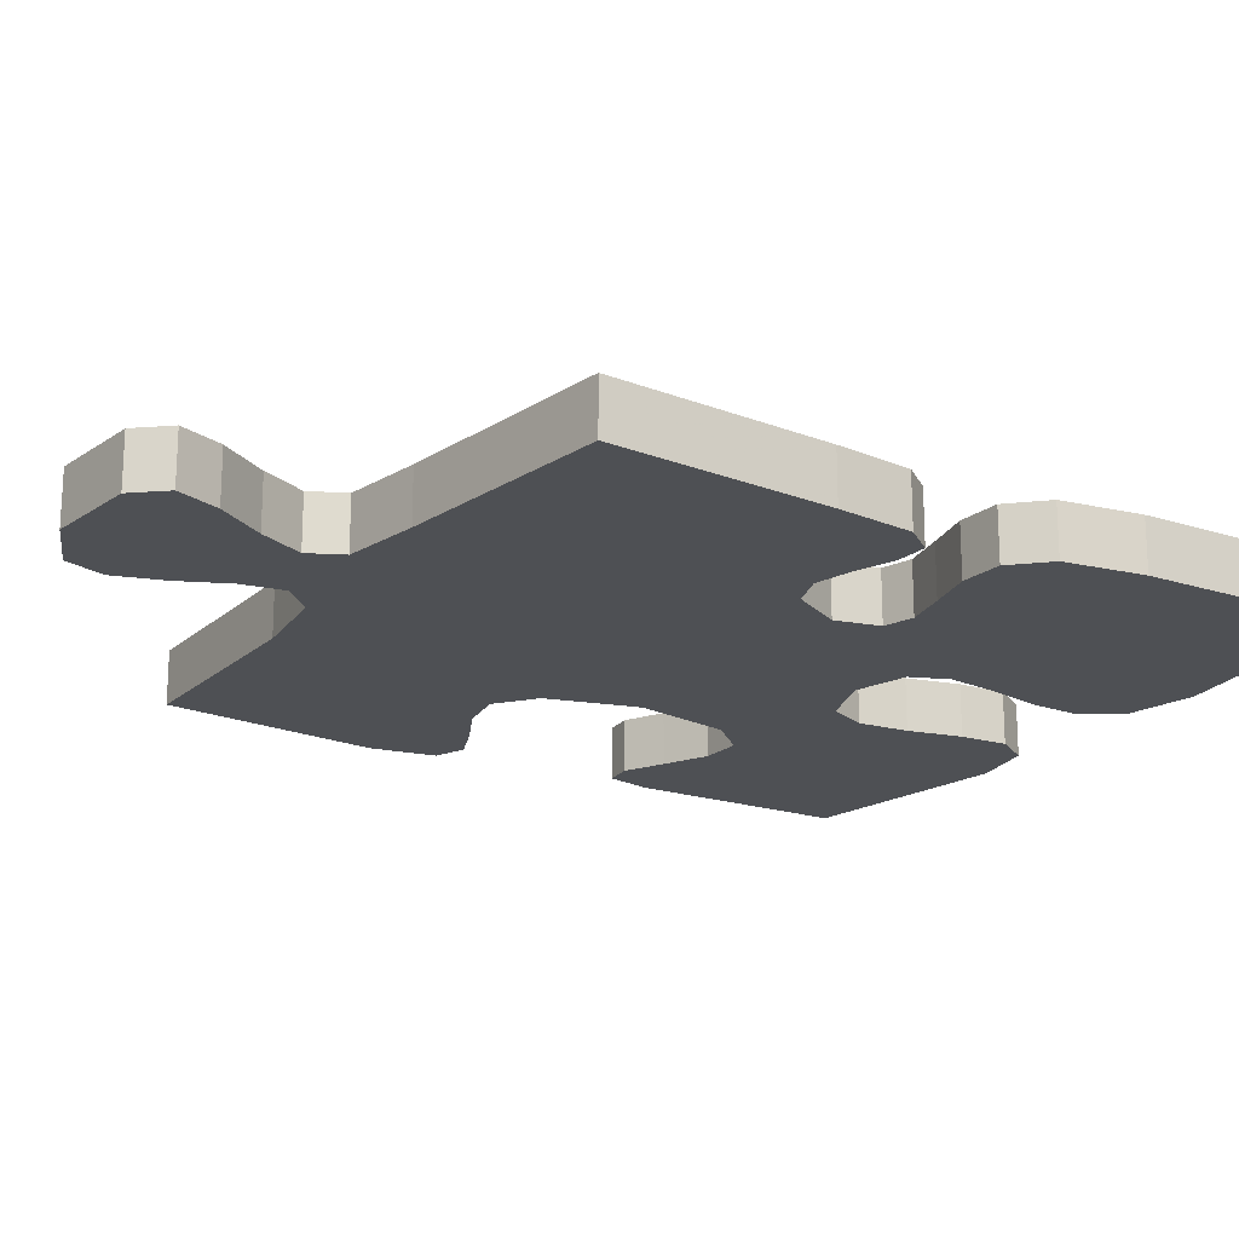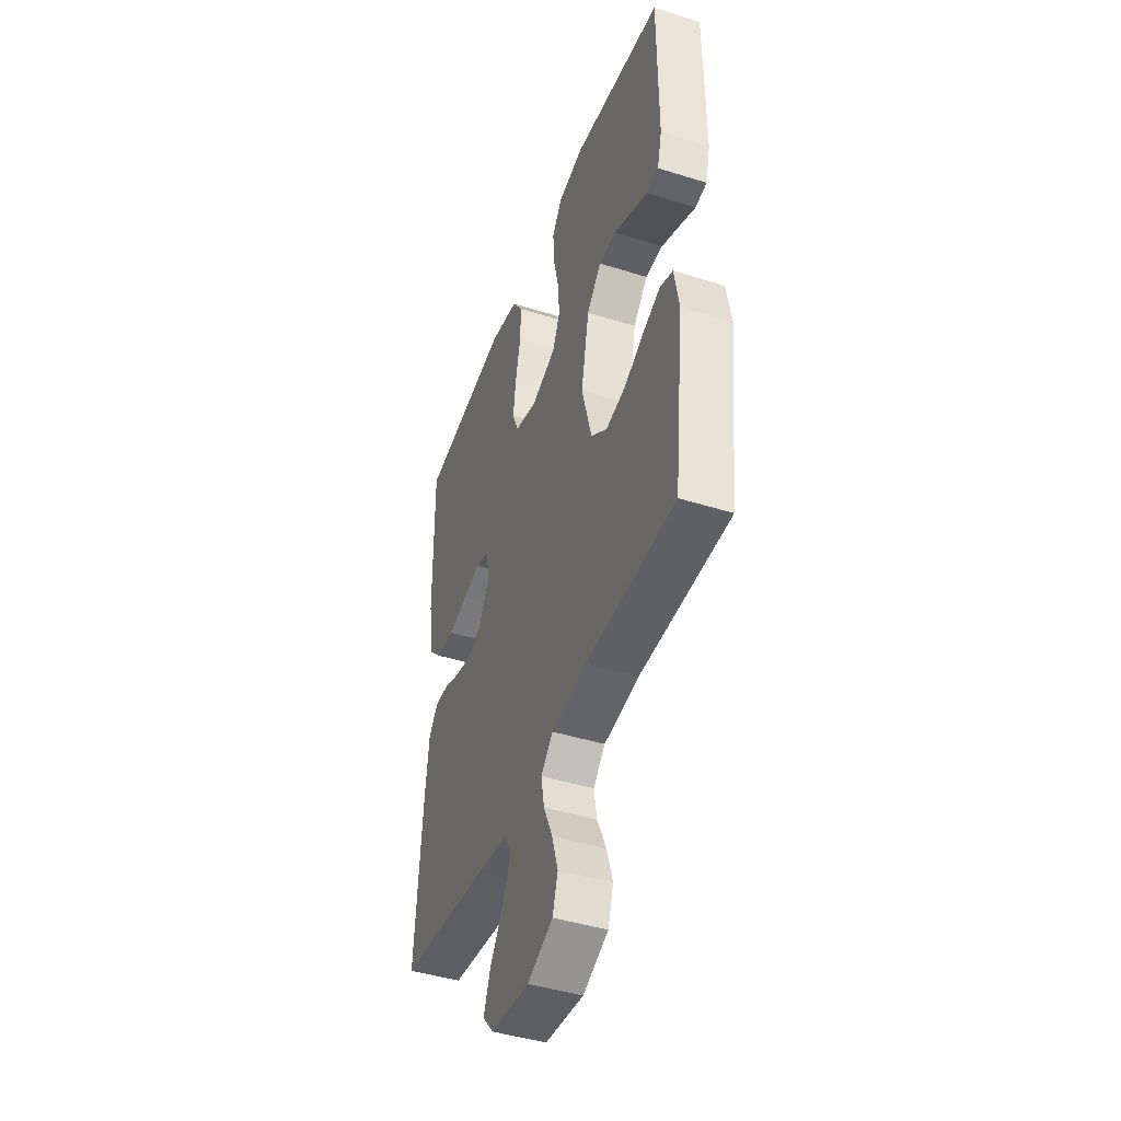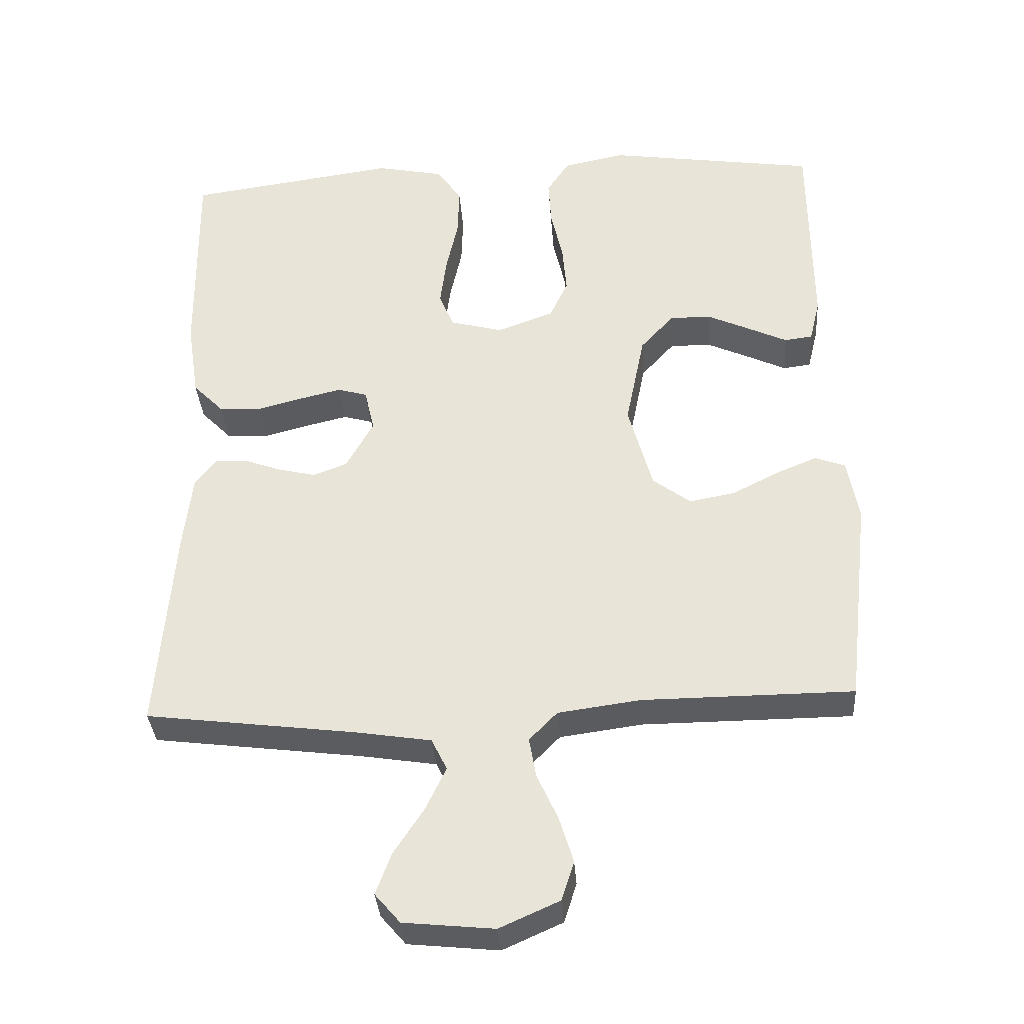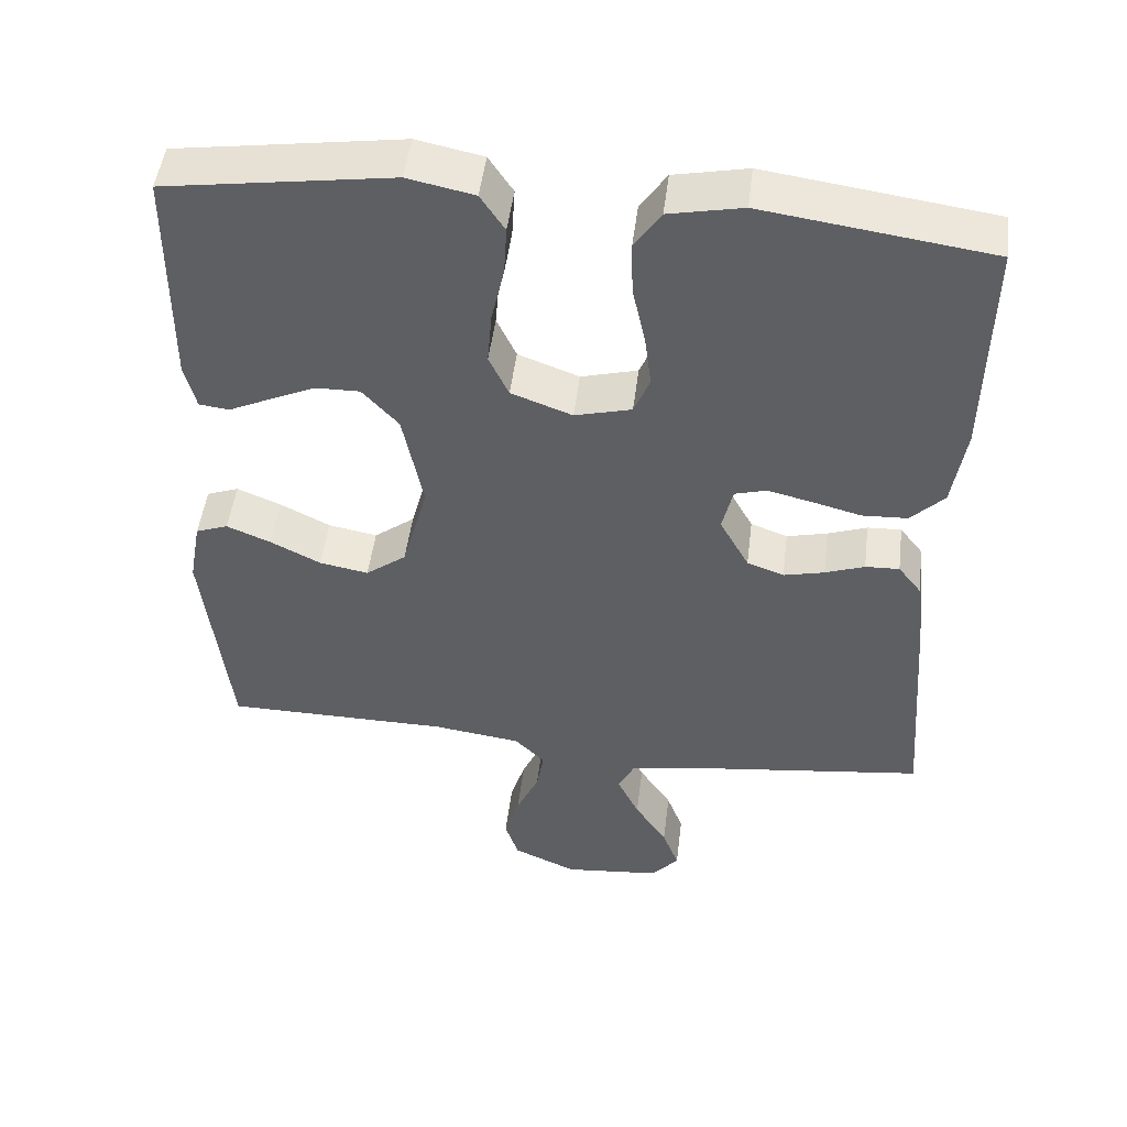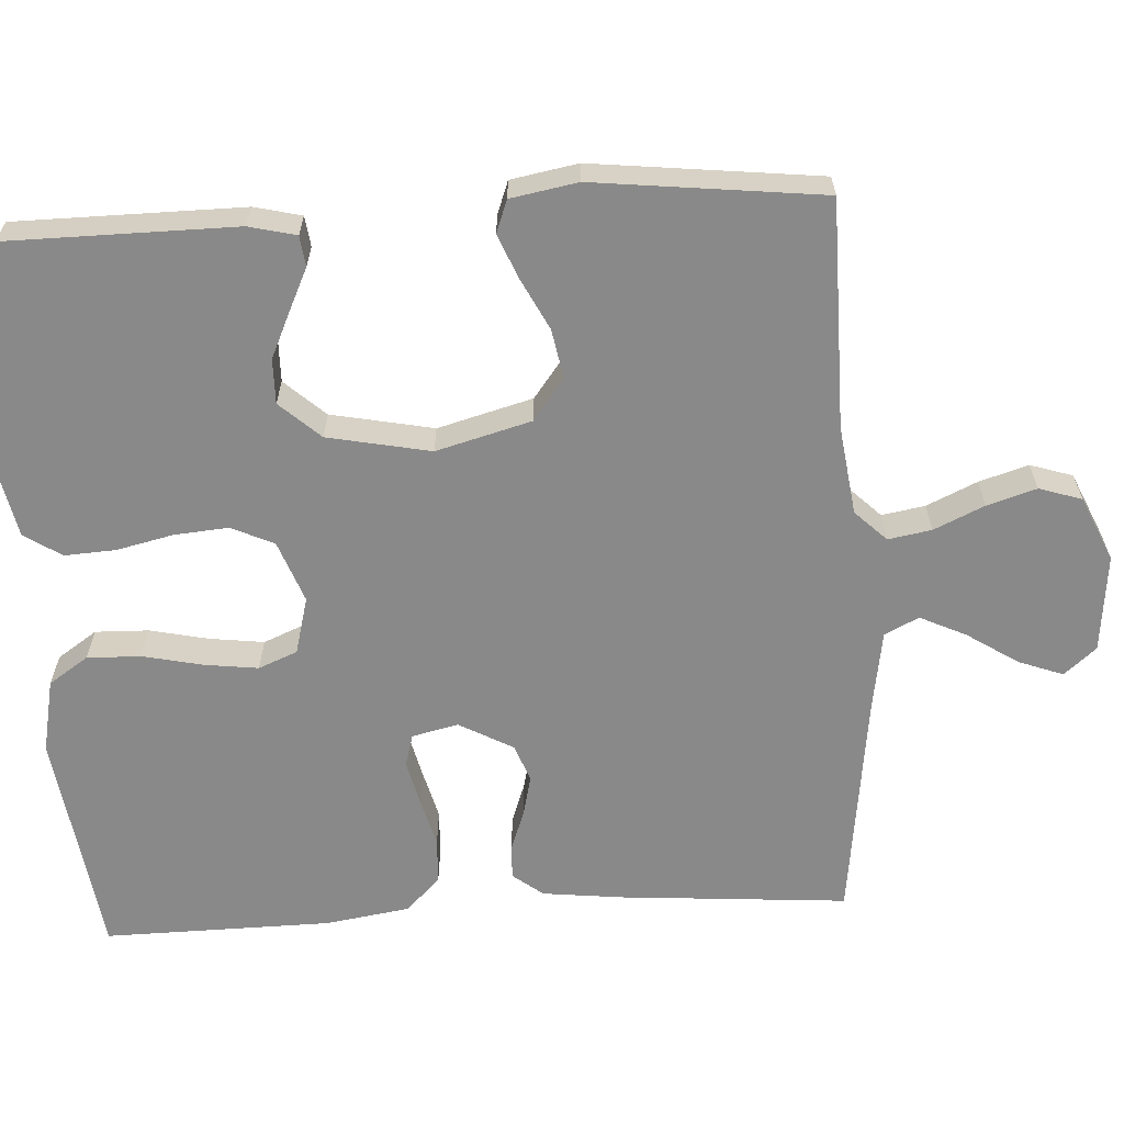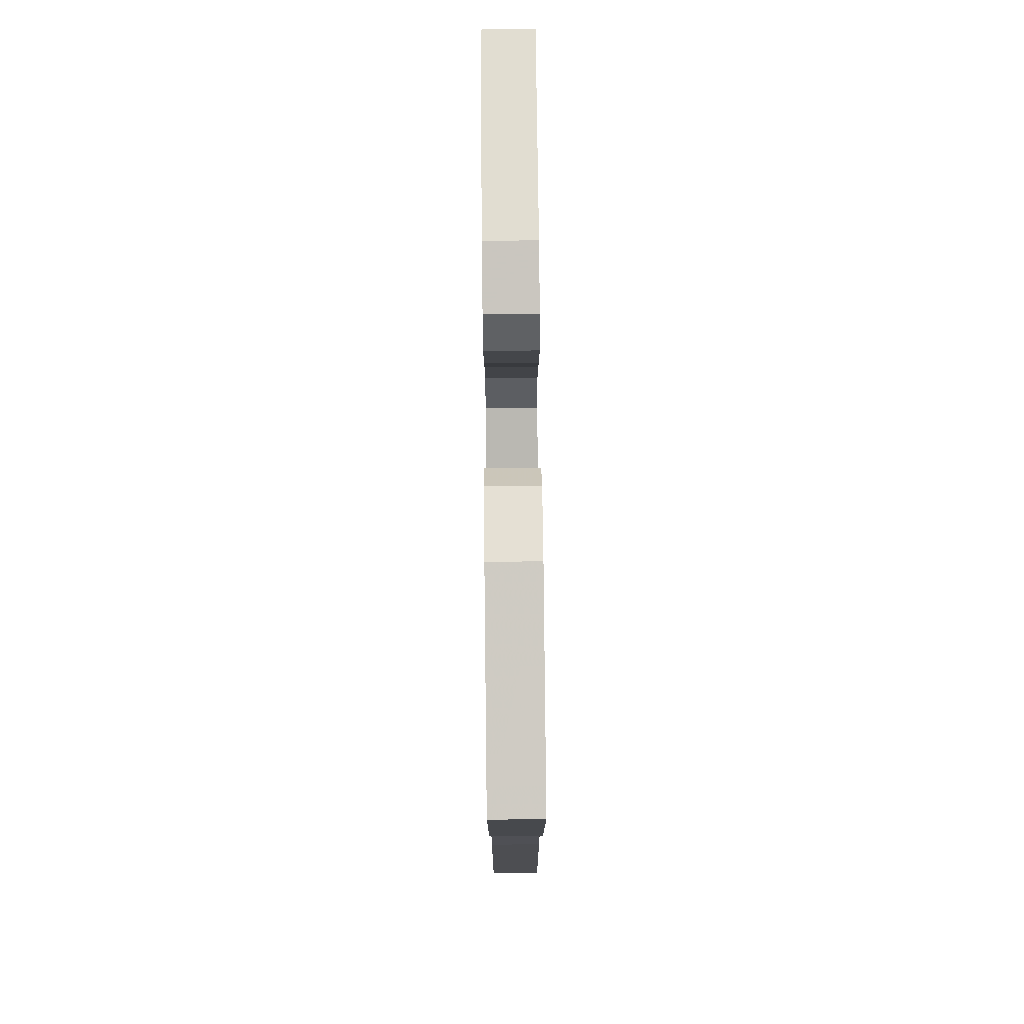
<metadata>
{"format":"obj","ext":"obj","renderer":"f3d","projection":"perspective","resolution":1024,"background":"white","views":[{"elev":-19.0,"azim":-122.4,"up":"+Y"},{"elev":-44.1,"azim":69.8,"up":"+Z"},{"elev":-34.8,"azim":4.0,"up":"+Z"},{"elev":49.0,"azim":-172.9,"up":"+Z"},{"elev":-63.1,"azim":93.3,"up":"+Y"},{"elev":77.2,"azim":-90.6,"up":"+Z"}]}
</metadata>
<code>
v 0.5 0.07 -0.5
v 0.2 0.07 -0.502
v 0.083 0.07 -0.518
v 0.043 0.07 -0.559
v 0.053 0.07 -0.616
v 0.083 0.07 -0.682
v 0.103 0.07 -0.747
v 0.085 0.07 -0.803
v 0 0.07 -0.841
v -0.129 0.07 -0.828
v -0.165 0.07 -0.786
v -0.143 0.07 -0.727
v -0.1 0.07 -0.661
v -0.071 0.07 -0.6
v -0.093 0.07 -0.555
v -0.2 0.07 -0.538
v -0.5 0.07 -0.5
v -0.477 0.07 -0.2
v -0.465 0.07 -0.095
v -0.434 0.07 -0.055
v -0.389 0.07 -0.057
v -0.337 0.07 -0.076
v -0.283 0.07 -0.089
v -0.234 0.07 -0.071
v -0.195 0.07 0
v -0.209 0.07 0.061
v -0.251 0.07 0.073
v -0.31 0.07 0.059
v -0.375 0.07 0.042
v -0.435 0.07 0.045
v -0.479 0.07 0.09
v -0.496 0.07 0.2
v -0.5 0.07 0.5
v -0.2 0.07 0.542
v -0.103 0.07 0.522
v -0.068 0.07 0.47
v -0.07 0.07 0.399
v -0.087 0.07 0.321
v -0.096 0.07 0.25
v -0.075 0.07 0.199
v 0 0.07 0.179
v 0.081 0.07 0.209
v 0.107 0.07 0.265
v 0.101 0.07 0.336
v 0.084 0.07 0.411
v 0.08 0.07 0.478
v 0.112 0.07 0.527
v 0.2 0.07 0.545
v 0.5 0.07 0.5
v 0.502 0.07 0.2
v 0.487 0.07 0.138
v 0.447 0.07 0.133
v 0.392 0.07 0.159
v 0.331 0.07 0.187
v 0.272 0.07 0.188
v 0.224 0.07 0.135
v 0.197 0.07 0
v 0.231 0.07 -0.125
v 0.285 0.07 -0.166
v 0.35 0.07 -0.154
v 0.417 0.07 -0.12
v 0.475 0.07 -0.096
v 0.518 0.07 -0.112
v 0.534 0.07 -0.2
v 0.5 0 -0.5
v 0.2 0 -0.502
v 0.083 0 -0.518
v 0.043 0 -0.559
v 0.053 0 -0.616
v 0.083 0 -0.682
v 0.103 0 -0.747
v 0.085 0 -0.803
v 0 0 -0.841
v -0.129 0 -0.828
v -0.165 0 -0.786
v -0.143 0 -0.727
v -0.1 0 -0.661
v -0.071 0 -0.6
v -0.093 0 -0.555
v -0.2 0 -0.538
v -0.5 0 -0.5
v -0.477 0 -0.2
v -0.465 0 -0.095
v -0.434 0 -0.055
v -0.389 0 -0.057
v -0.337 0 -0.076
v -0.283 0 -0.089
v -0.234 0 -0.071
v -0.195 0 0
v -0.209 0 0.061
v -0.251 0 0.073
v -0.31 0 0.059
v -0.375 0 0.042
v -0.435 0 0.045
v -0.479 0 0.09
v -0.496 0 0.2
v -0.5 0 0.5
v -0.2 0 0.542
v -0.103 0 0.522
v -0.068 0 0.47
v -0.07 0 0.399
v -0.087 0 0.321
v -0.096 0 0.25
v -0.075 0 0.199
v 0 0 0.179
v 0.081 0 0.209
v 0.107 0 0.265
v 0.101 0 0.336
v 0.084 0 0.411
v 0.08 0 0.478
v 0.112 0 0.527
v 0.2 0 0.545
v 0.5 0 0.5
v 0.502 0 0.2
v 0.487 0 0.138
v 0.447 0 0.133
v 0.392 0 0.159
v 0.331 0 0.187
v 0.272 0 0.188
v 0.224 0 0.135
v 0.197 0 0
v 0.231 0 -0.125
v 0.285 0 -0.166
v 0.35 0 -0.154
v 0.417 0 -0.12
v 0.475 0 -0.096
v 0.518 0 -0.112
v 0.534 0 -0.2
f 63 64 1 2
f 60 61 62 63
f 60 63 2 3
f 59 60 3 4
f 58 59 4
f 57 58 4
f 56 57 4
f 50 51 52 53
f 50 53 54
f 49 50 54 55
f 44 45 46 47
f 43 44 47 48
f 35 36 37 38
f 35 38 39
f 34 35 39
f 33 34 39
f 32 33 39 40
f 28 29 30 31
f 27 28 31 32
f 26 27 32 40
f 19 20 21 22
f 19 22 23
f 16 17 18 19
f 15 16 19 23
f 14 15 23 24
f 10 11 12 13
f 10 13 14
f 9 10 14
f 8 9 14
f 5 6 7 8
f 4 5 8 14
f 56 4 14 24
f 43 48 49 55
f 42 43 55 56
f 41 42 56 24
f 25 26 40 41
f 24 25 41
f 66 65 128 127
f 127 126 125 124
f 67 66 127 124
f 68 67 124 123
f 68 123 122
f 68 122 121
f 68 121 120
f 117 116 115 114
f 118 117 114
f 119 118 114 113
f 111 110 109 108
f 112 111 108 107
f 102 101 100 99
f 103 102 99
f 103 99 98
f 103 98 97
f 104 103 97 96
f 95 94 93 92
f 96 95 92 91
f 104 96 91 90
f 86 85 84 83
f 87 86 83
f 83 82 81 80
f 87 83 80 79
f 88 87 79 78
f 77 76 75 74
f 78 77 74
f 78 74 73
f 78 73 72
f 72 71 70 69
f 78 72 69 68
f 88 78 68 120
f 119 113 112 107
f 120 119 107 106
f 88 120 106 105
f 105 104 90 89
f 105 89 88
f 1 65 66 2
f 2 66 67 3
f 3 67 68 4
f 4 68 69 5
f 5 69 70 6
f 6 70 71 7
f 7 71 72 8
f 8 72 73 9
f 9 73 74 10
f 10 74 75 11
f 11 75 76 12
f 12 76 77 13
f 13 77 78 14
f 14 78 79 15
f 15 79 80 16
f 16 80 81 17
f 17 81 82 18
f 18 82 83 19
f 19 83 84 20
f 20 84 85 21
f 21 85 86 22
f 22 86 87 23
f 23 87 88 24
f 24 88 89 25
f 25 89 90 26
f 26 90 91 27
f 27 91 92 28
f 28 92 93 29
f 29 93 94 30
f 30 94 95 31
f 31 95 96 32
f 32 96 97 33
f 33 97 98 34
f 34 98 99 35
f 35 99 100 36
f 36 100 101 37
f 37 101 102 38
f 38 102 103 39
f 39 103 104 40
f 40 104 105 41
f 41 105 106 42
f 42 106 107 43
f 43 107 108 44
f 44 108 109 45
f 45 109 110 46
f 46 110 111 47
f 47 111 112 48
f 48 112 113 49
f 49 113 114 50
f 50 114 115 51
f 51 115 116 52
f 52 116 117 53
f 53 117 118 54
f 54 118 119 55
f 55 119 120 56
f 56 120 121 57
f 57 121 122 58
f 58 122 123 59
f 59 123 124 60
f 60 124 125 61
f 61 125 126 62
f 62 126 127 63
f 63 127 128 64
f 64 128 65 1

</code>
